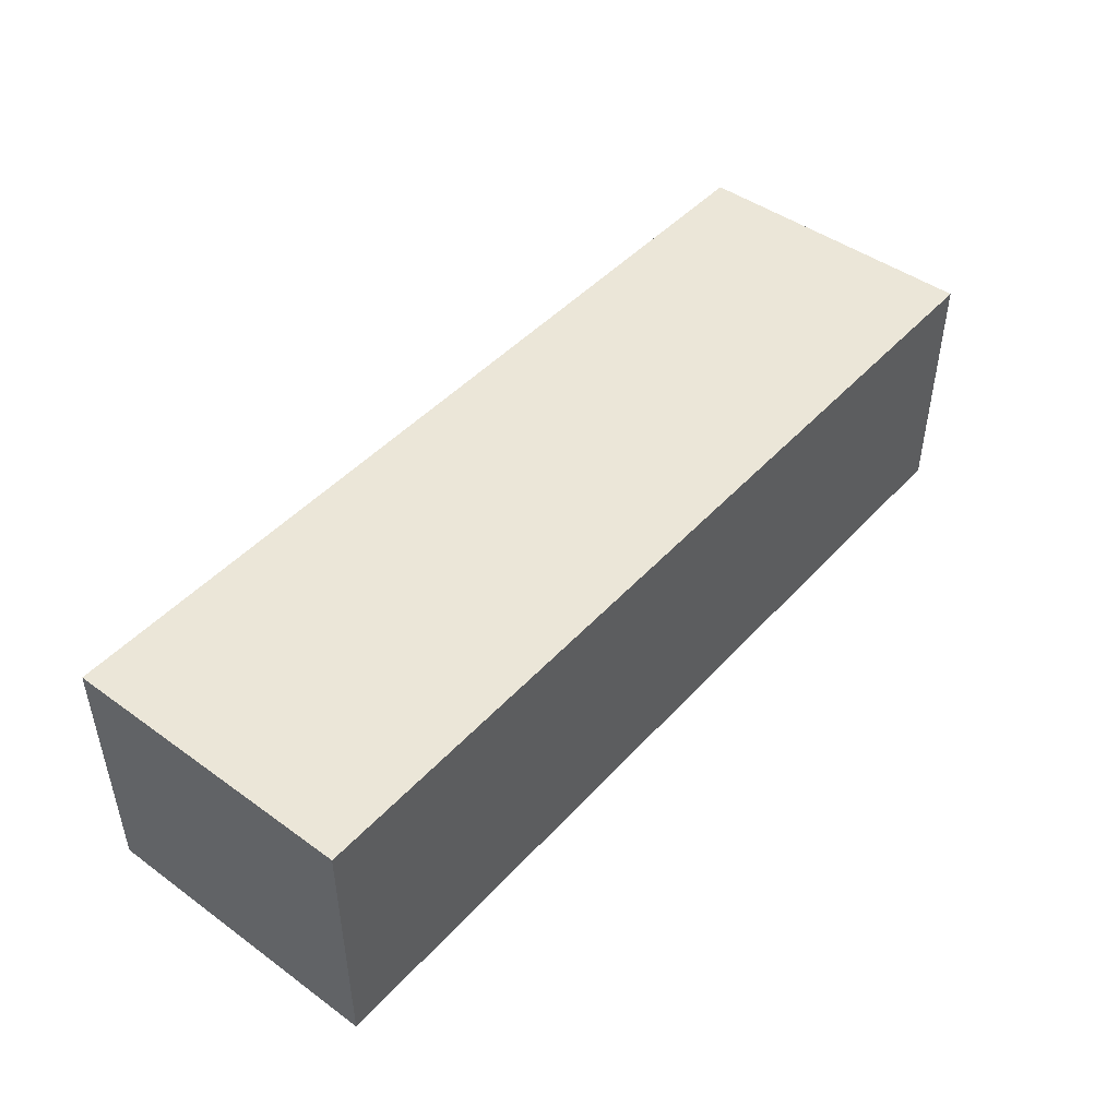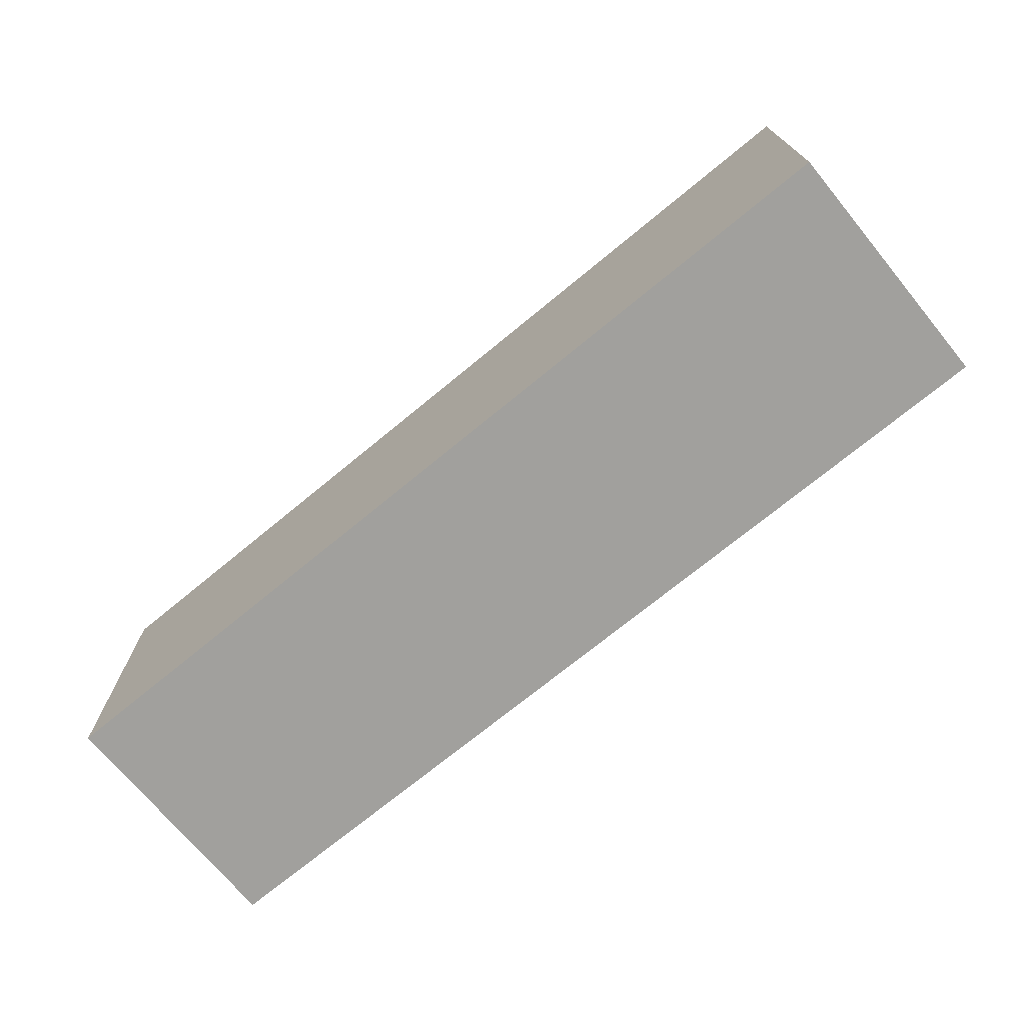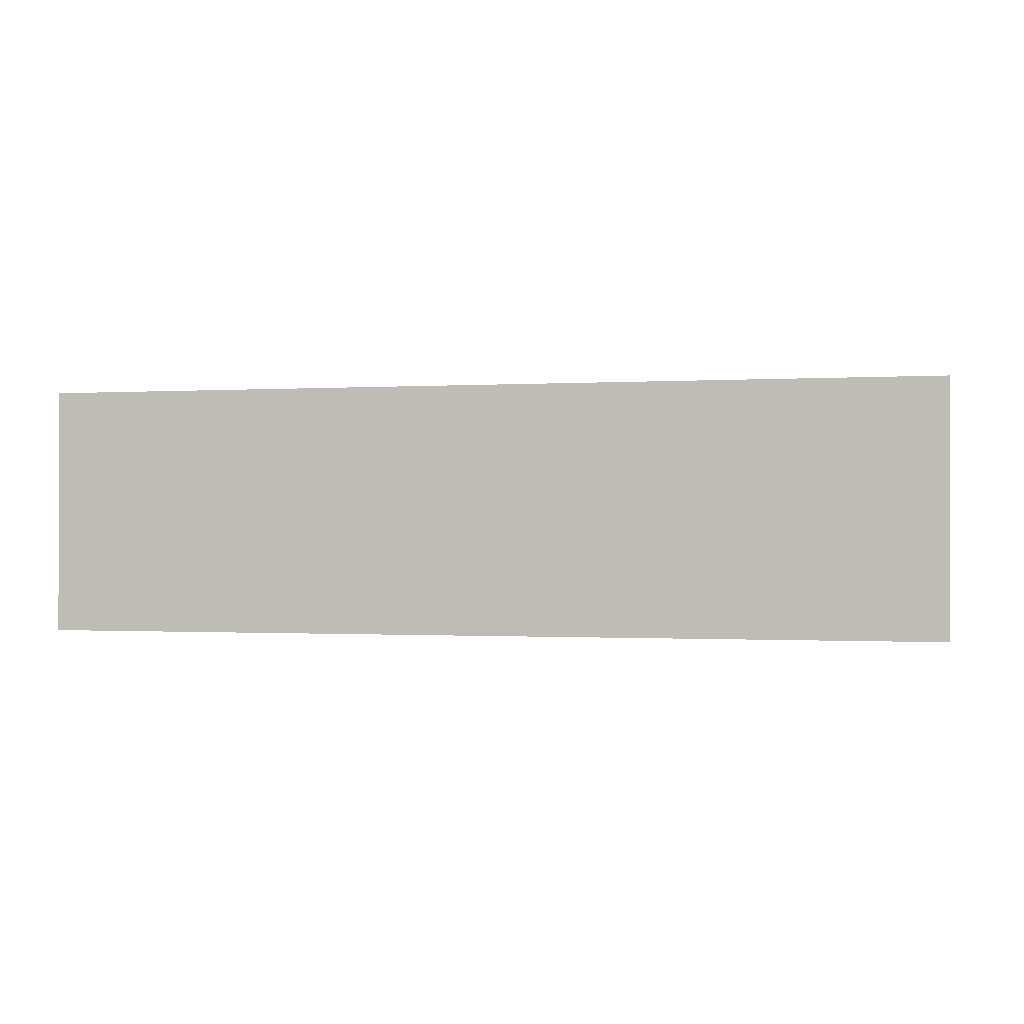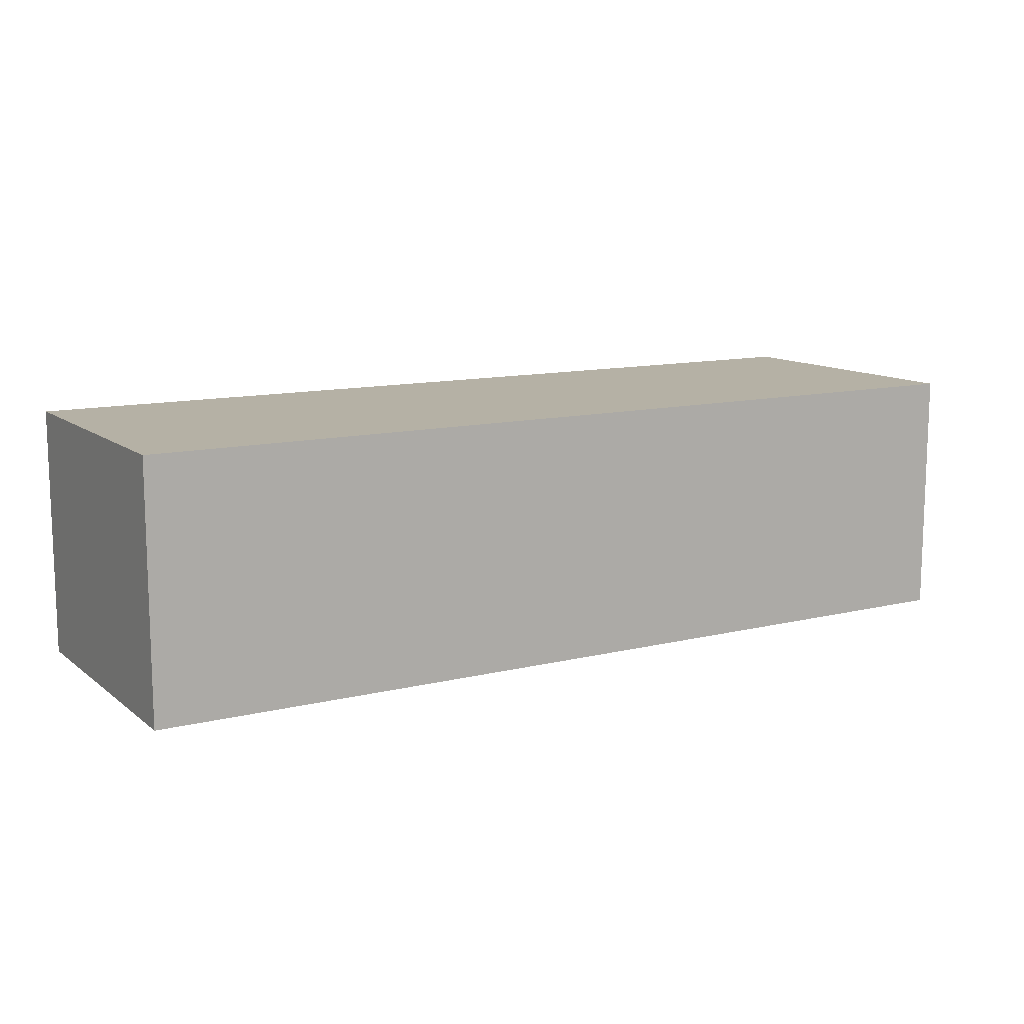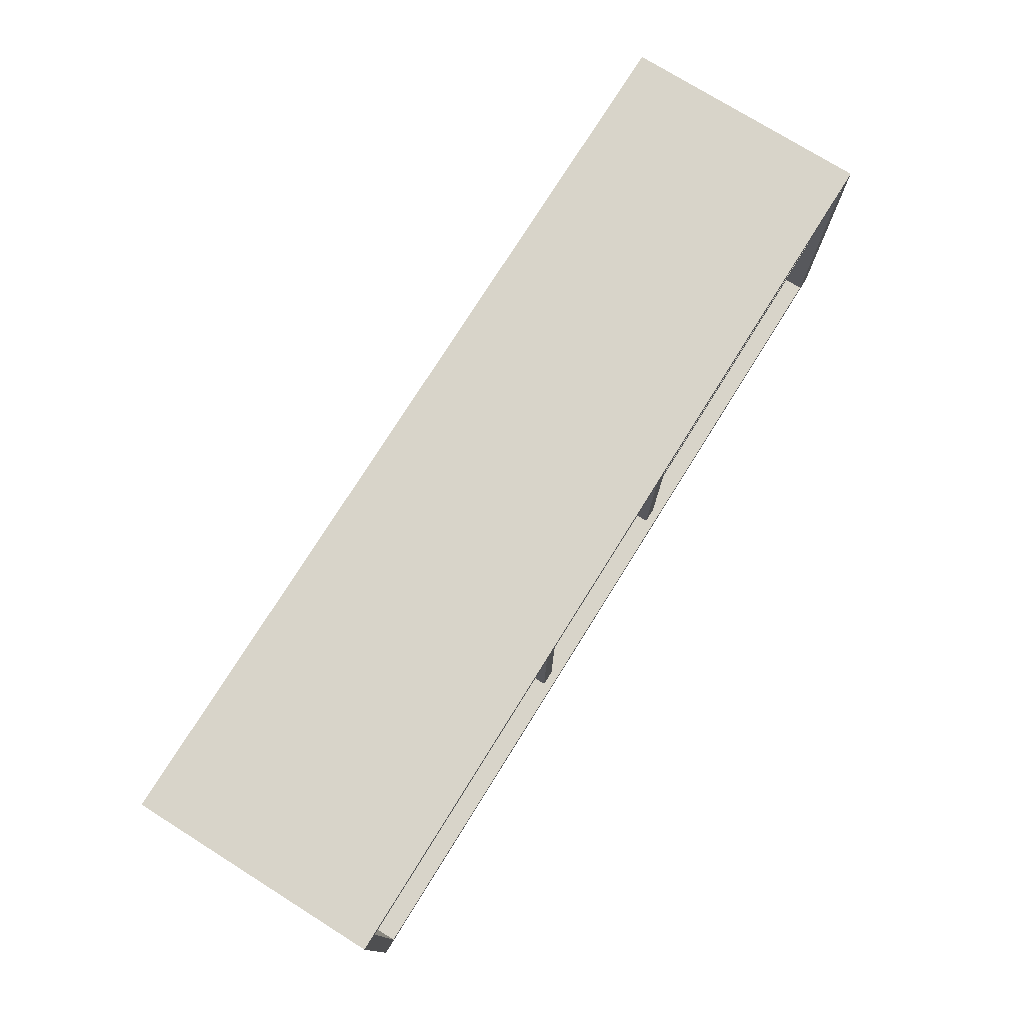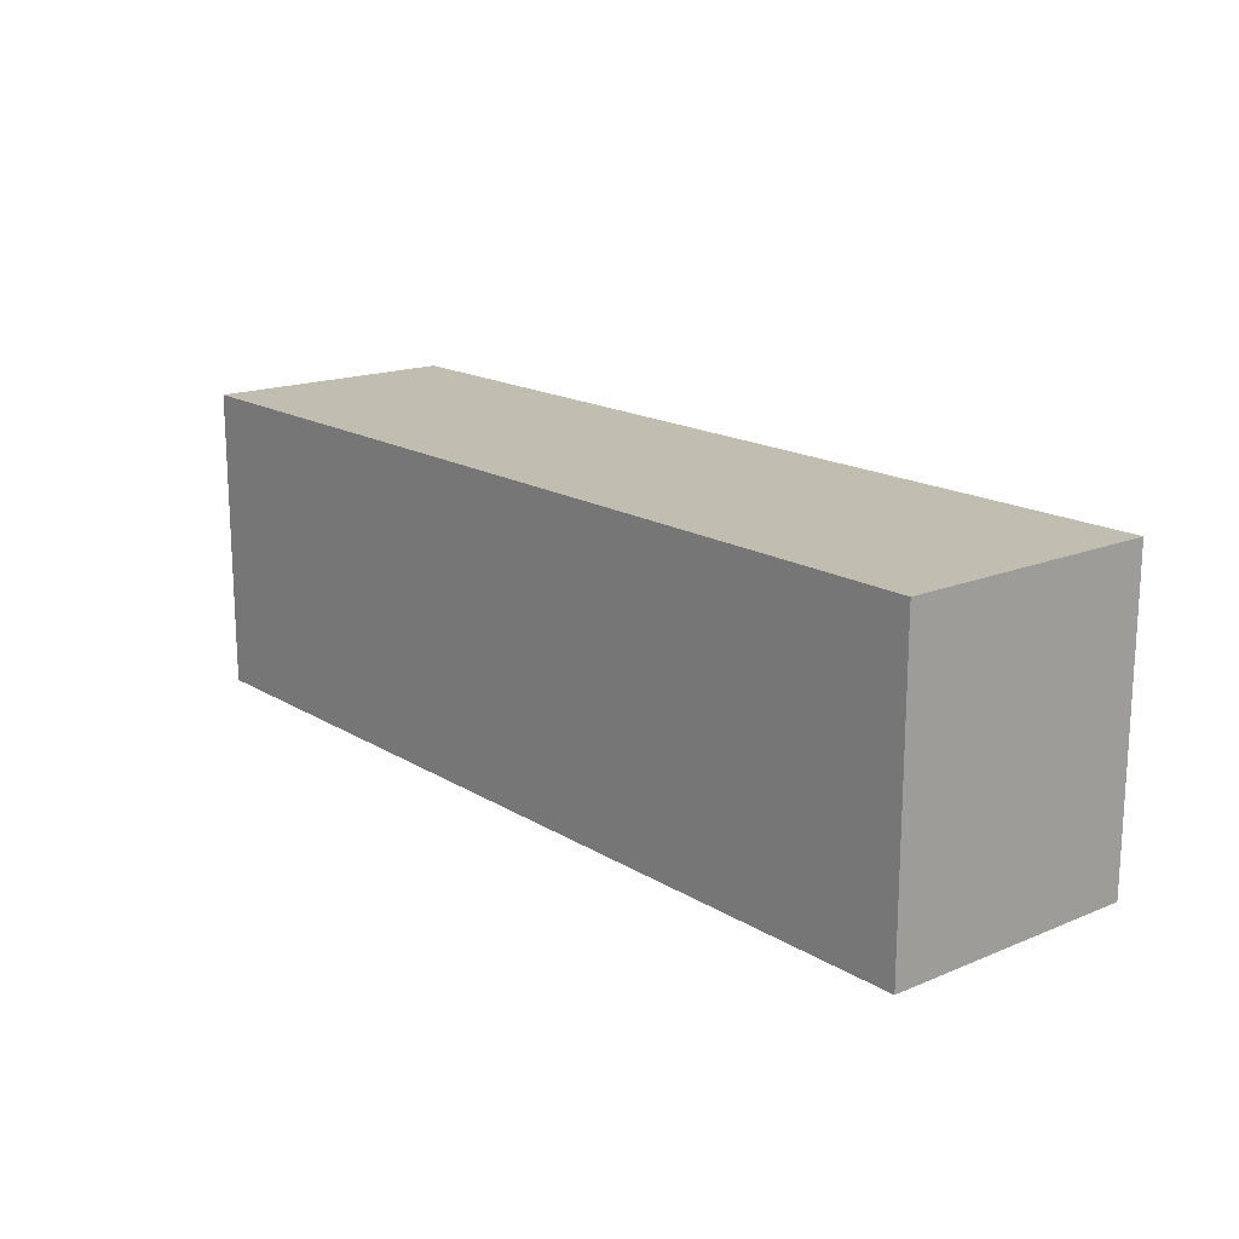
<metadata>
{"format":"obj","ext":"obj","renderer":"f3d","projection":"perspective","resolution":1024,"background":"white","views":[{"elev":46.2,"azim":129.5,"up":"+Y"},{"elev":-71.7,"azim":-140.5,"up":"+Z"},{"elev":-0.7,"azim":-166.6,"up":"+Y"},{"elev":11.8,"azim":149.6,"up":"+Y"},{"elev":75.7,"azim":-58.0,"up":"+Z"},{"elev":16.9,"azim":-129.6,"up":"+Z"}]}
</metadata>
<code>
o MeshTvStand_206_0_GeomSubset_0
v -8.941 18.62 -0.2343
v -8.941 18.1 -0.2343
v -10.83 18.1 -0.2343
v -10.83 18.62 -0.2343
v -8.941 18.62 0.3732
v -10.83 18.62 0.3732
v -10.83 18.1 0.3732
v -10.8 18.58 0.3525
v -10.8 18.58 -0.2136
v -8.973 18.58 -0.2136
v -8.973 18.58 0.3525
v -8.941 18.1 0.3732
v -8.974 18.1 -0.2131
v -10.8 18.1 -0.2131
v -10.8 18.1 0.352
v -8.974 18.1 0.352
v -8.973 18.58 0.1629
v -8.973 18.58 0.1829
v -8.974 18.12 0.1834
v -8.974 18.12 0.1634
v -9.648 18.12 0.1834
v -9.648 18.12 0.1634
v -9.649 18.58 0.1829
v -9.649 18.58 0.1629
v -8.973 18.58 0.01293
v -8.973 18.58 0.03293
v -8.974 18.12 0.03343
v -8.974 18.12 0.01343
v -9.648 18.12 0.03343
v -9.648 18.12 0.01343
v -9.649 18.58 0.03293
v -9.649 18.58 0.01293
v -10.12 18.58 0.07093
v -10.12 18.58 0.09093
v -10.13 18.12 0.09143
v -10.13 18.12 0.07143
v -10.8 18.12 0.09143
v -10.8 18.12 0.07143
v -10.8 18.58 0.09093
v -10.8 18.58 0.07093
v -10.13 18.58 -0.2196
v -10.1 18.58 -0.2196
v -10.1 18.12 -0.2191
v -10.13 18.12 -0.2191
v -10.1 18.12 0.3555
v -10.13 18.12 0.3555
v -10.1 18.58 0.356
v -10.13 18.58 0.356
v -9.675 18.58 -0.2196
v -9.644 18.58 -0.2196
v -9.643 18.12 -0.2191
v -9.674 18.12 -0.2191
v -9.643 18.12 0.3555
v -9.674 18.12 0.3555
v -9.644 18.58 0.356
v -9.675 18.58 0.356
v -10.77 18.6 -0.3768
v -10.77 18.58 -0.3768
v -10.8 18.58 -0.3768
v -10.8 18.6 -0.3768
v -10.77 18.6 -0.2318
v -10.8 18.6 -0.2318
v -10.8 18.58 -0.2318
v -10.77 18.58 -0.2318
v -10.77 18.13 -0.3768
v -10.77 18.12 -0.3768
v -10.8 18.12 -0.3768
v -10.8 18.13 -0.3768
v -10.77 18.13 -0.2318
v -10.8 18.13 -0.2318
v -10.8 18.12 -0.2318
v -10.77 18.12 -0.2318
v -9.869 18.6 -0.3768
v -9.869 18.58 -0.3768
v -9.901 18.58 -0.3768
v -9.901 18.6 -0.3768
v -9.869 18.6 -0.2318
v -9.901 18.6 -0.2318
v -9.901 18.58 -0.2318
v -9.869 18.58 -0.2318
v -9.869 18.13 -0.3768
v -9.869 18.12 -0.3768
v -9.901 18.12 -0.3768
v -9.901 18.13 -0.3768
v -9.869 18.13 -0.2318
v -9.901 18.13 -0.2318
v -9.901 18.12 -0.2318
v -9.869 18.12 -0.2318
v -8.972 18.6 -0.3768
v -8.972 18.58 -0.3768
v -9.004 18.58 -0.3768
v -9.004 18.6 -0.3768
v -8.972 18.6 -0.2318
v -9.004 18.6 -0.2318
v -9.004 18.58 -0.2318
v -8.972 18.58 -0.2318
v -8.972 18.13 -0.3768
v -8.972 18.12 -0.3768
v -9.004 18.12 -0.3768
v -9.004 18.13 -0.3768
v -8.972 18.13 -0.2318
v -9.004 18.13 -0.2318
v -9.004 18.12 -0.2318
v -8.972 18.12 -0.2318
f 1 3 2
f 1 4 3
f 5 4 1
f 5 6 4
f 6 3 4
f 6 7 3
f 8 10 9
f 8 11 10
f 12 1 2
f 12 5 1
f 5 7 6
f 5 12 7
f 2 14 13
f 2 3 14
f 3 15 14
f 3 7 15
f 7 16 15
f 7 12 16
f 12 13 16
f 12 2 13
f 15 11 8
f 15 16 11
f 16 10 11
f 16 13 10
f 13 9 10
f 13 14 9
f 14 8 9
f 14 15 8
f 17 19 18
f 17 20 19
f 20 21 19
f 20 22 21
f 22 23 21
f 22 24 23
f 24 18 23
f 24 17 18
f 19 23 18
f 19 21 23
f 20 24 22
f 20 17 24
f 25 27 26
f 25 28 27
f 28 29 27
f 28 30 29
f 30 31 29
f 30 32 31
f 32 26 31
f 32 25 26
f 27 31 26
f 27 29 31
f 28 32 30
f 28 25 32
f 33 35 34
f 33 36 35
f 36 37 35
f 36 38 37
f 38 39 37
f 38 40 39
f 40 34 39
f 40 33 34
f 35 39 34
f 35 37 39
f 36 40 38
f 36 33 40
f 41 43 42
f 41 44 43
f 44 45 43
f 44 46 45
f 46 47 45
f 46 48 47
f 48 42 47
f 48 41 42
f 43 47 42
f 43 45 47
f 44 48 46
f 44 41 48
f 49 51 50
f 49 52 51
f 52 53 51
f 52 54 53
f 54 55 53
f 54 56 55
f 56 50 55
f 56 49 50
f 51 55 50
f 51 53 55
f 52 56 54
f 52 49 56

</code>
